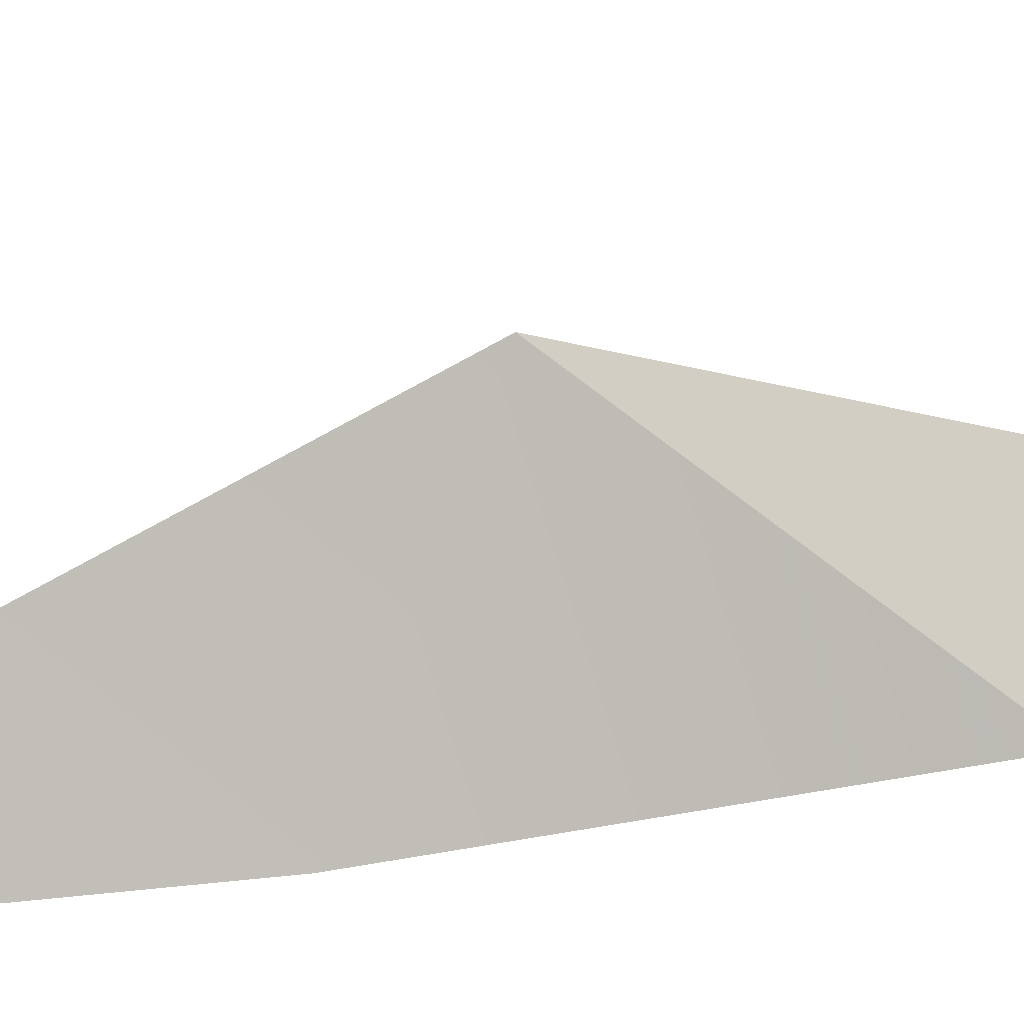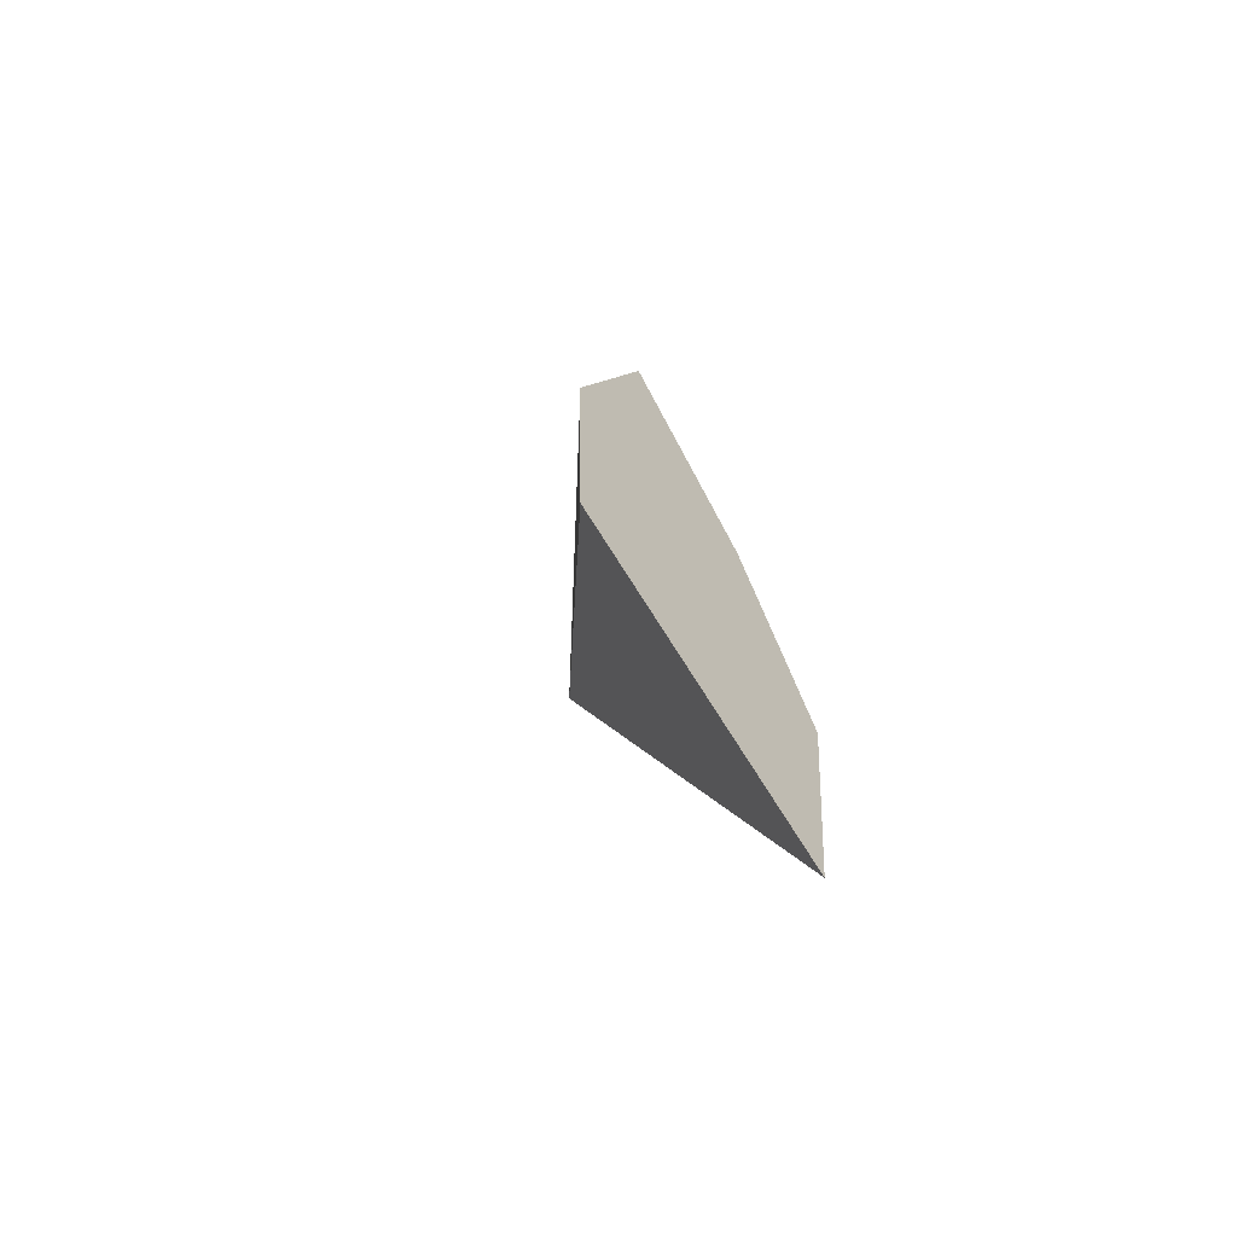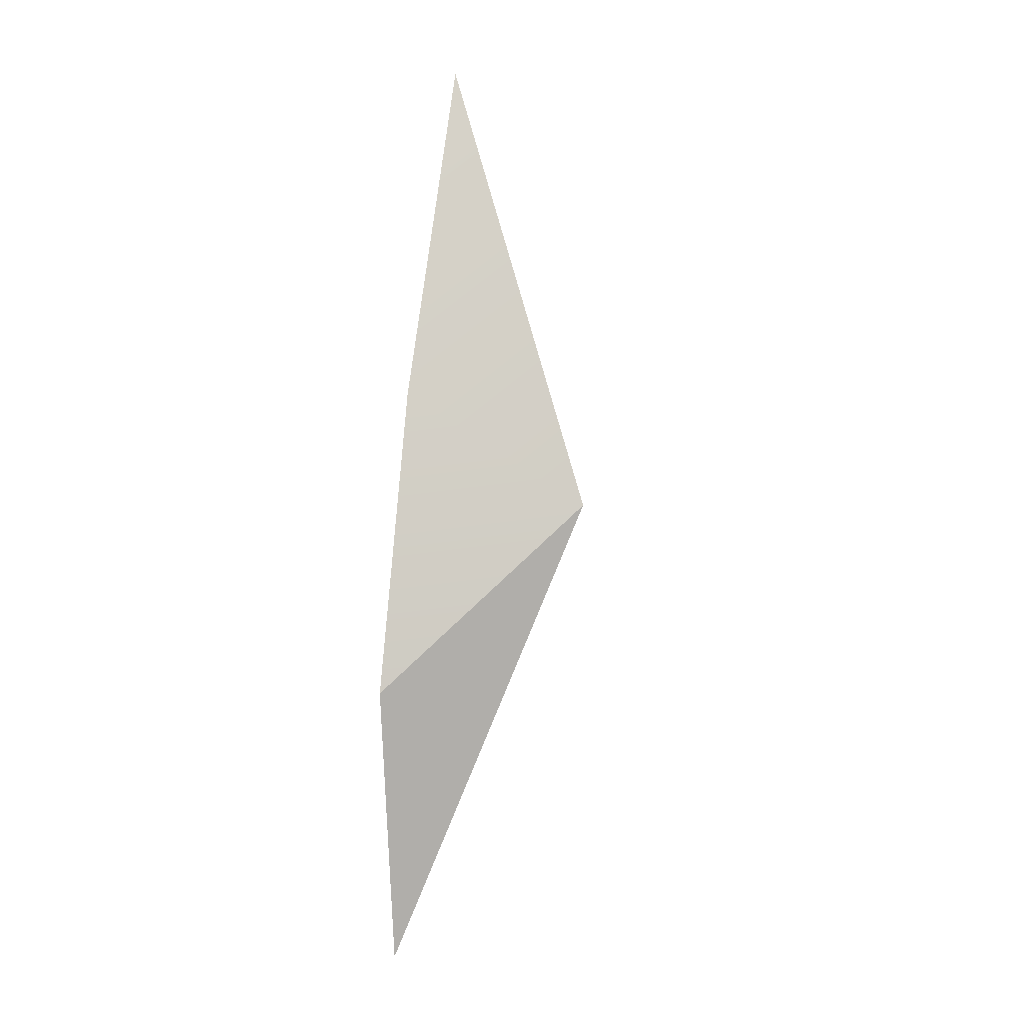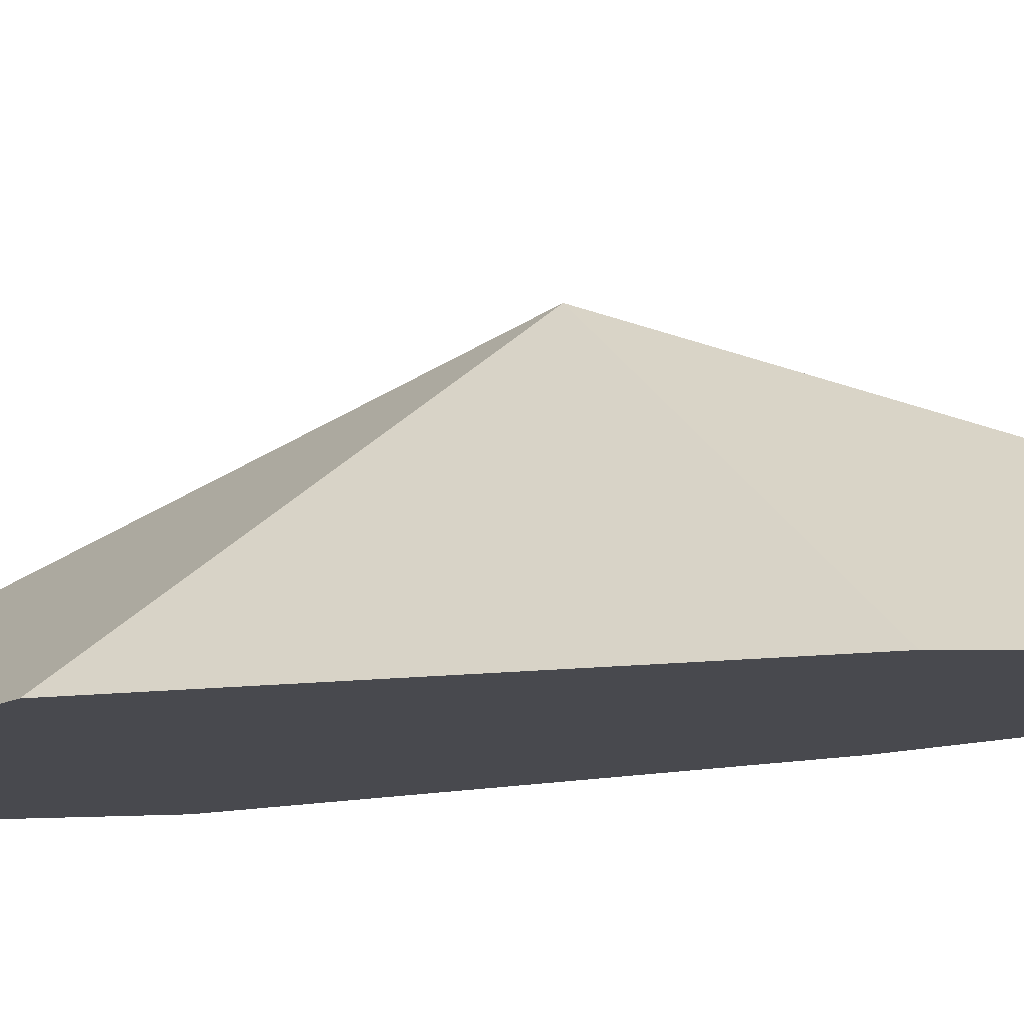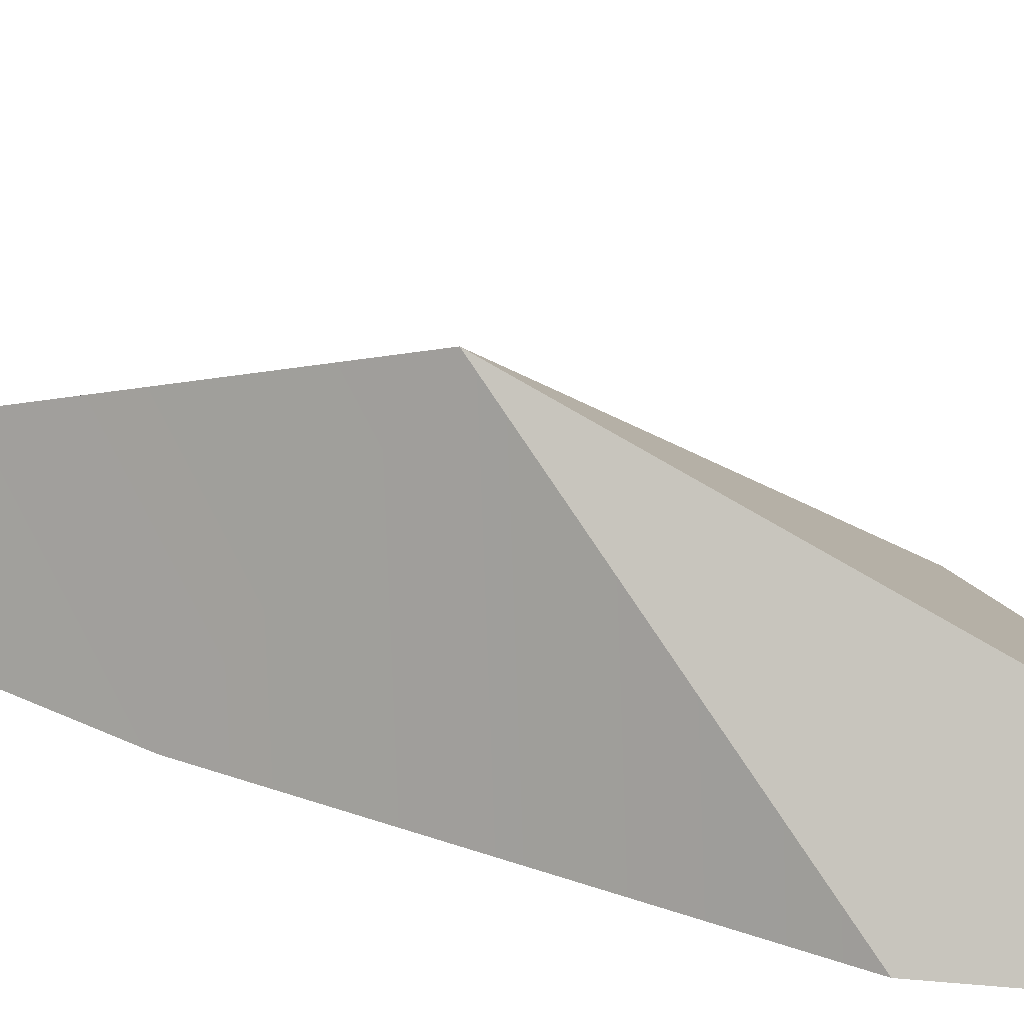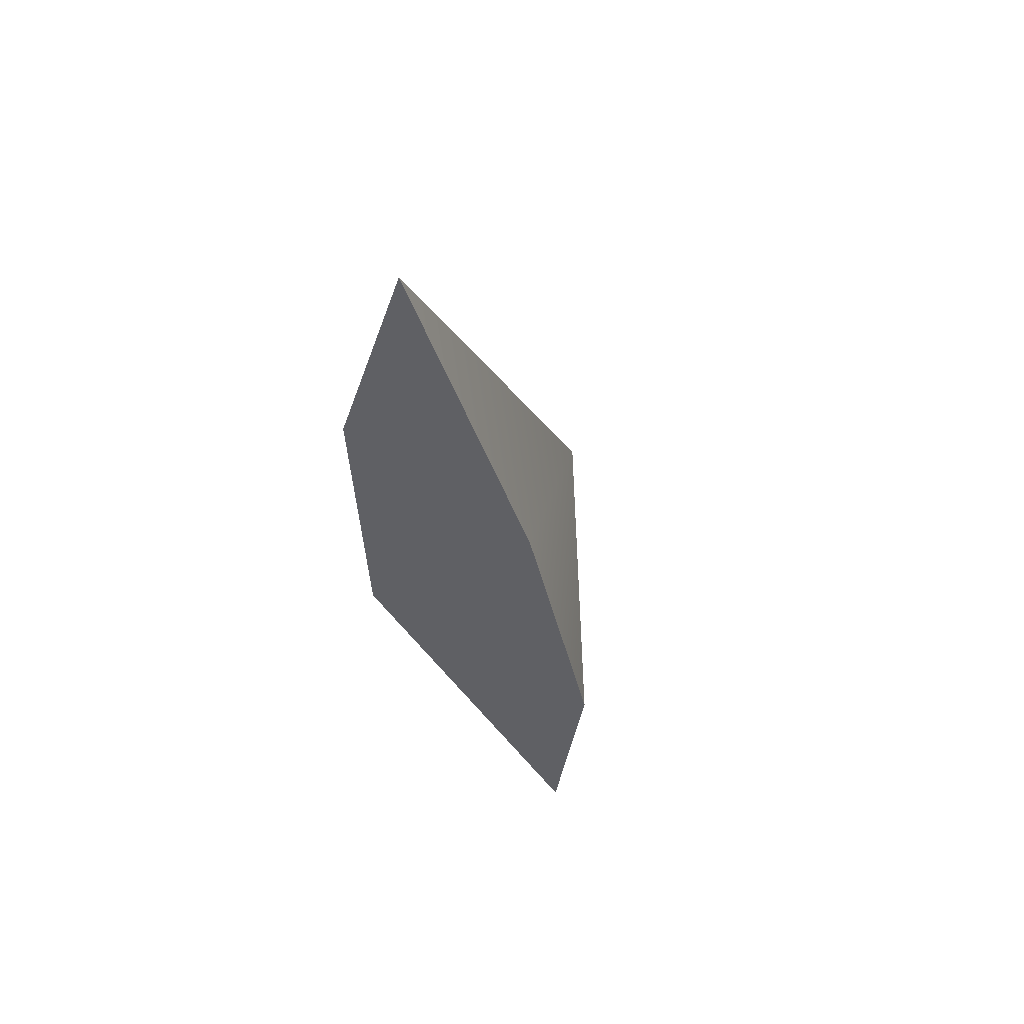
<metadata>
{"format":"obj","ext":"obj","renderer":"f3d","projection":"perspective","resolution":1024,"background":"white","views":[{"elev":26.3,"azim":58.9,"up":"+Y"},{"elev":-69.2,"azim":-44.5,"up":"+Z"},{"elev":7.1,"azim":112.2,"up":"+Z"},{"elev":-12.7,"azim":-75.3,"up":"+Y"},{"elev":34.1,"azim":103.0,"up":"+Y"},{"elev":59.2,"azim":27.8,"up":"+Z"}]}
</metadata>
<code>
v  0.6942 3.794 0.3775
v  2.904 -0.9994 -12.43
v  -3.48 -0.9994 -4.069
v  3.684 -0.9994 -4.684
v  -3.684 -0.9994 4.879
v  1.79 -0.9994 3.387
v  -1.556 -0.9994 12.43
g Rock_32
f 1 2 3
f 4 2 1
f 1 3 5
f 1 6 4
f 1 7 6
f 1 5 7
f 4 3 2
f 6 7 5
f 6 5 3 4

</code>
